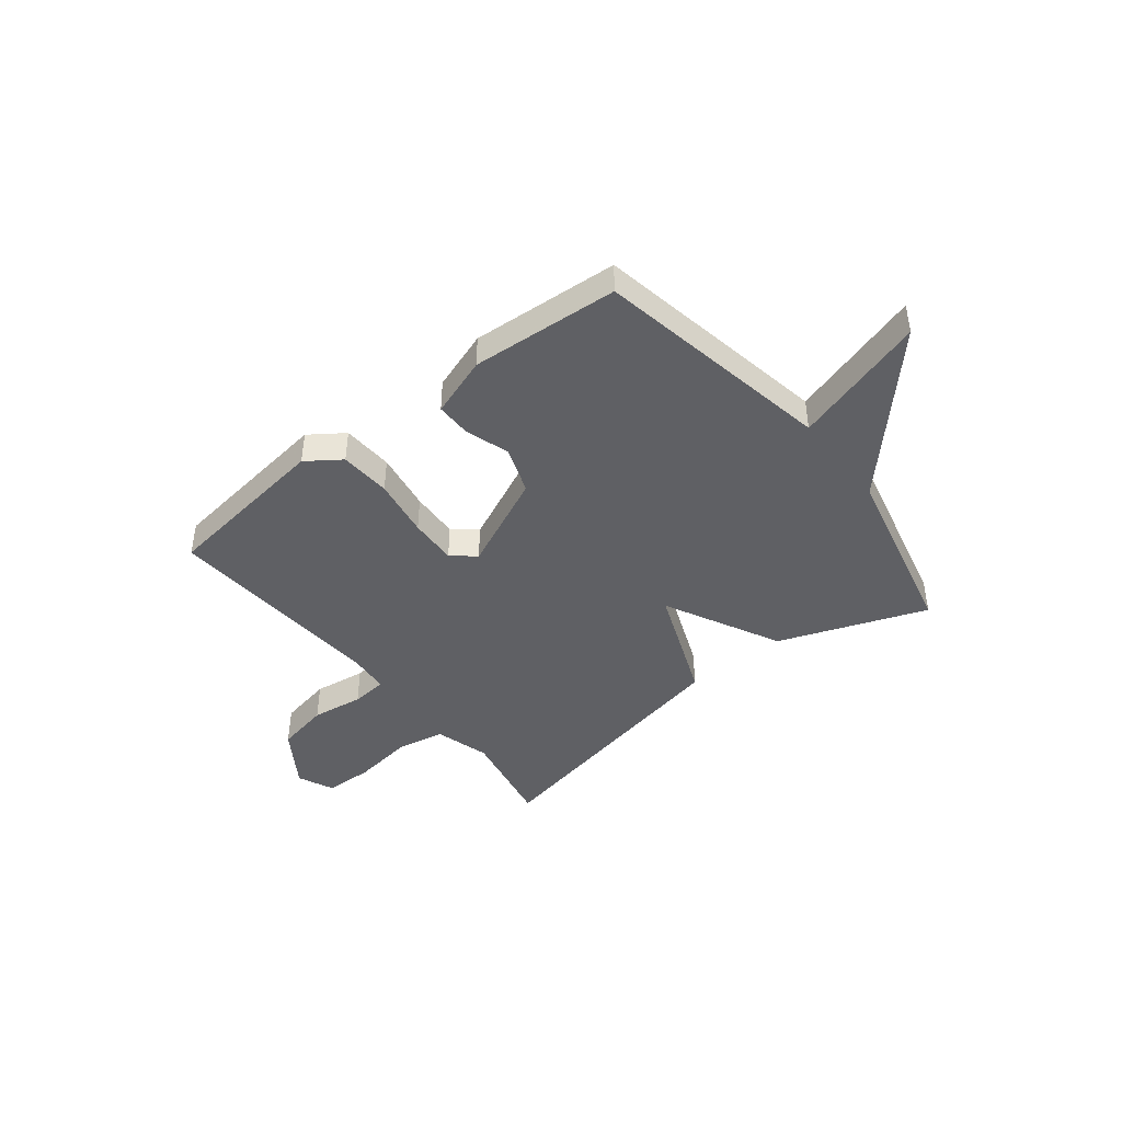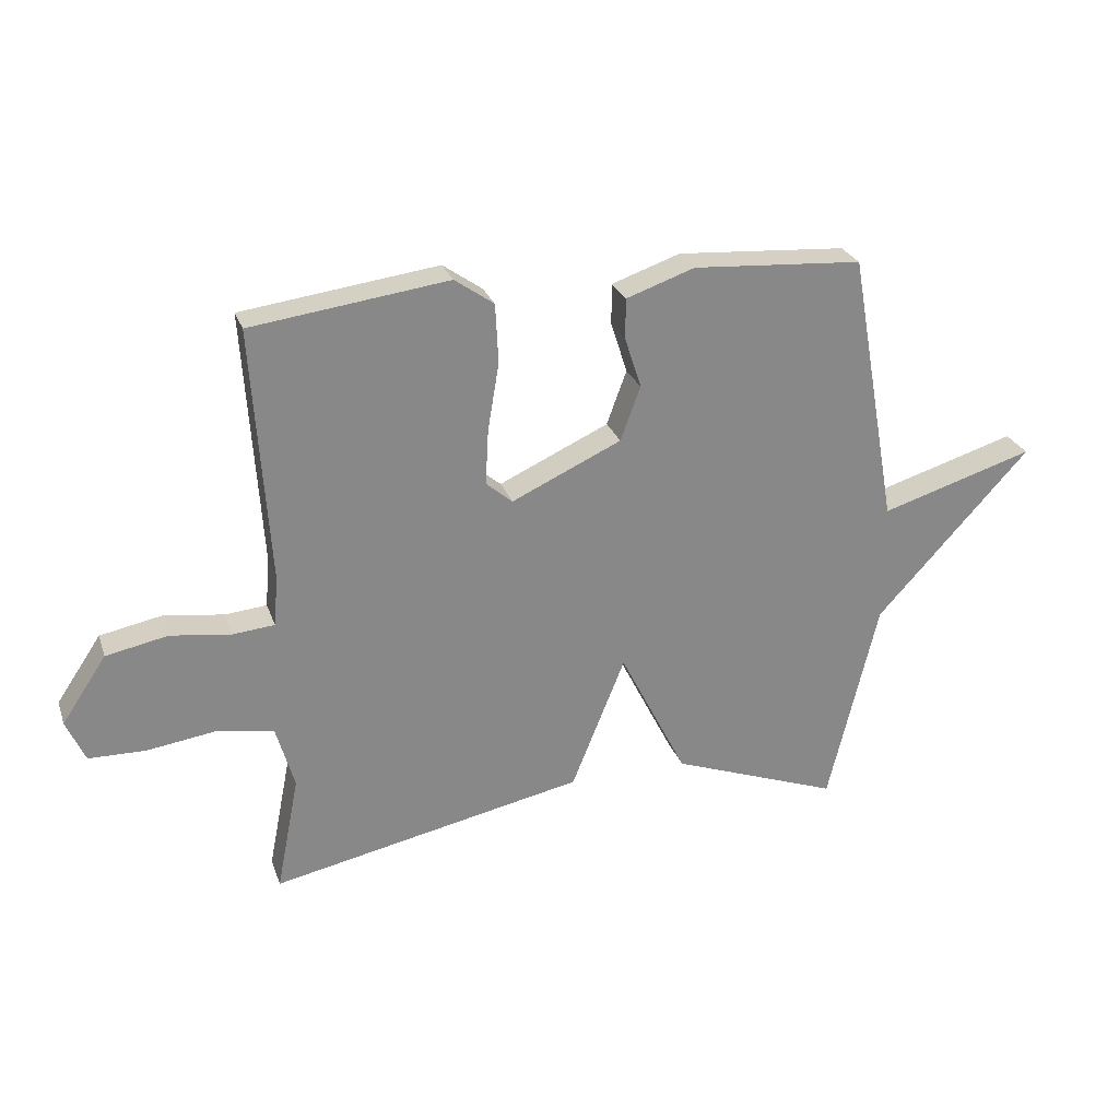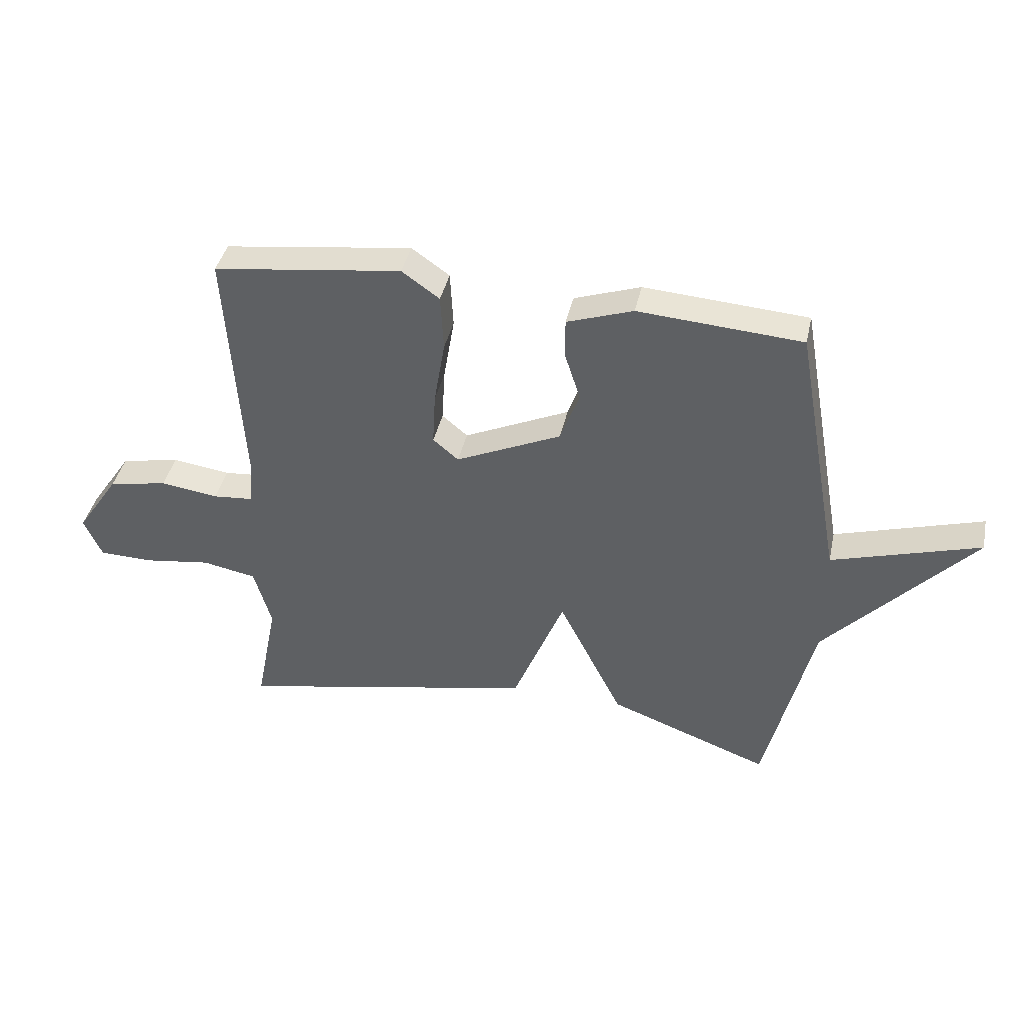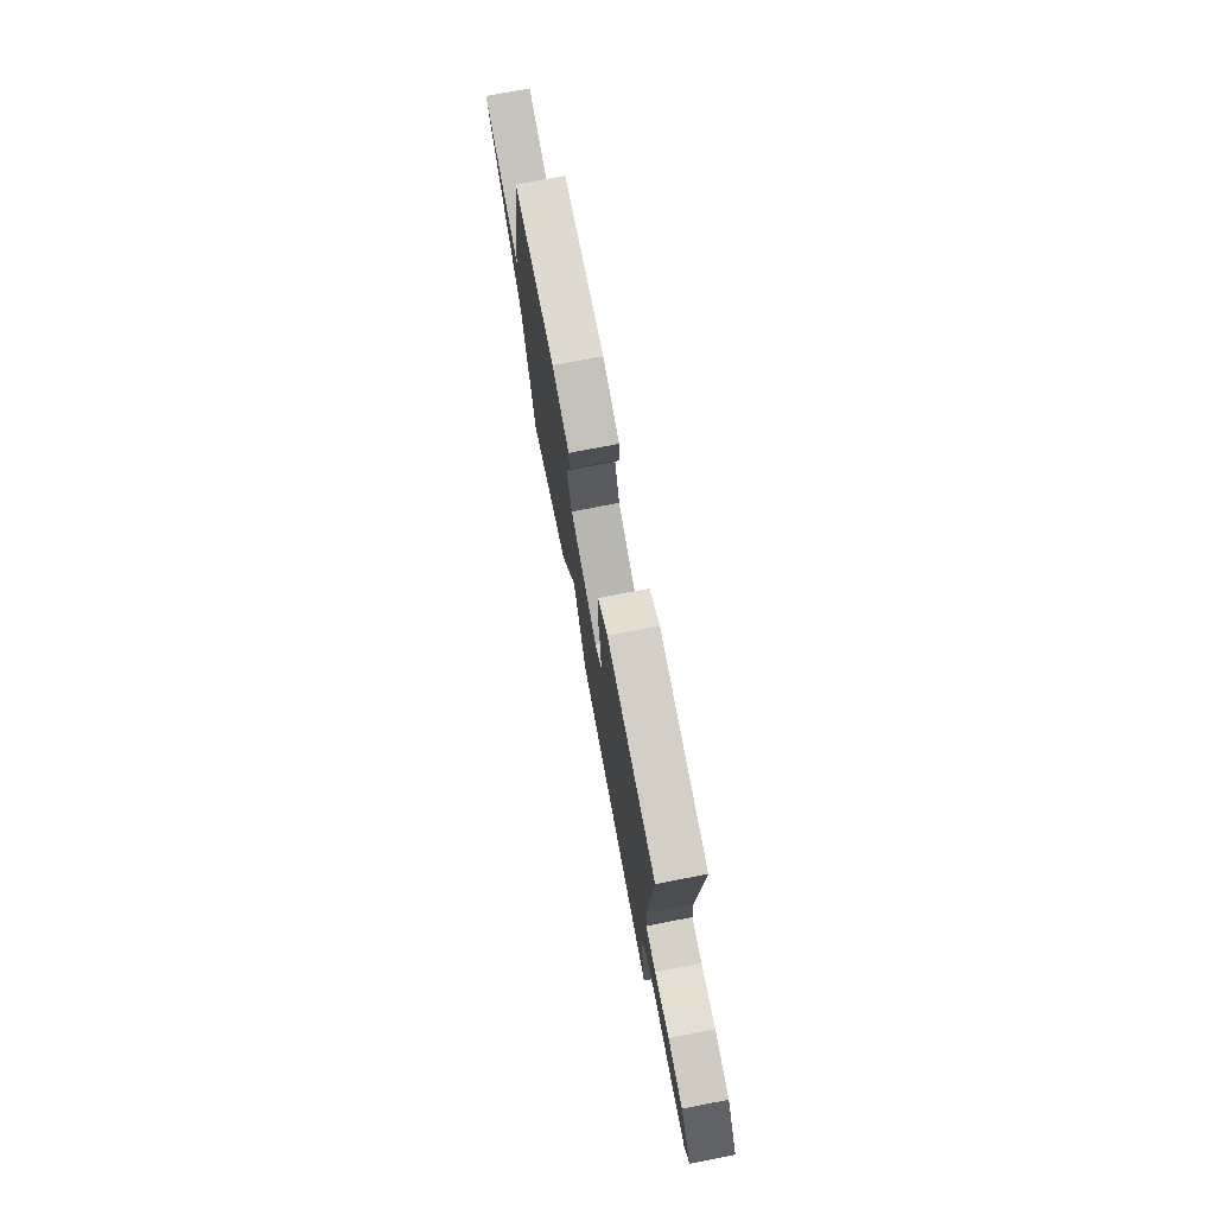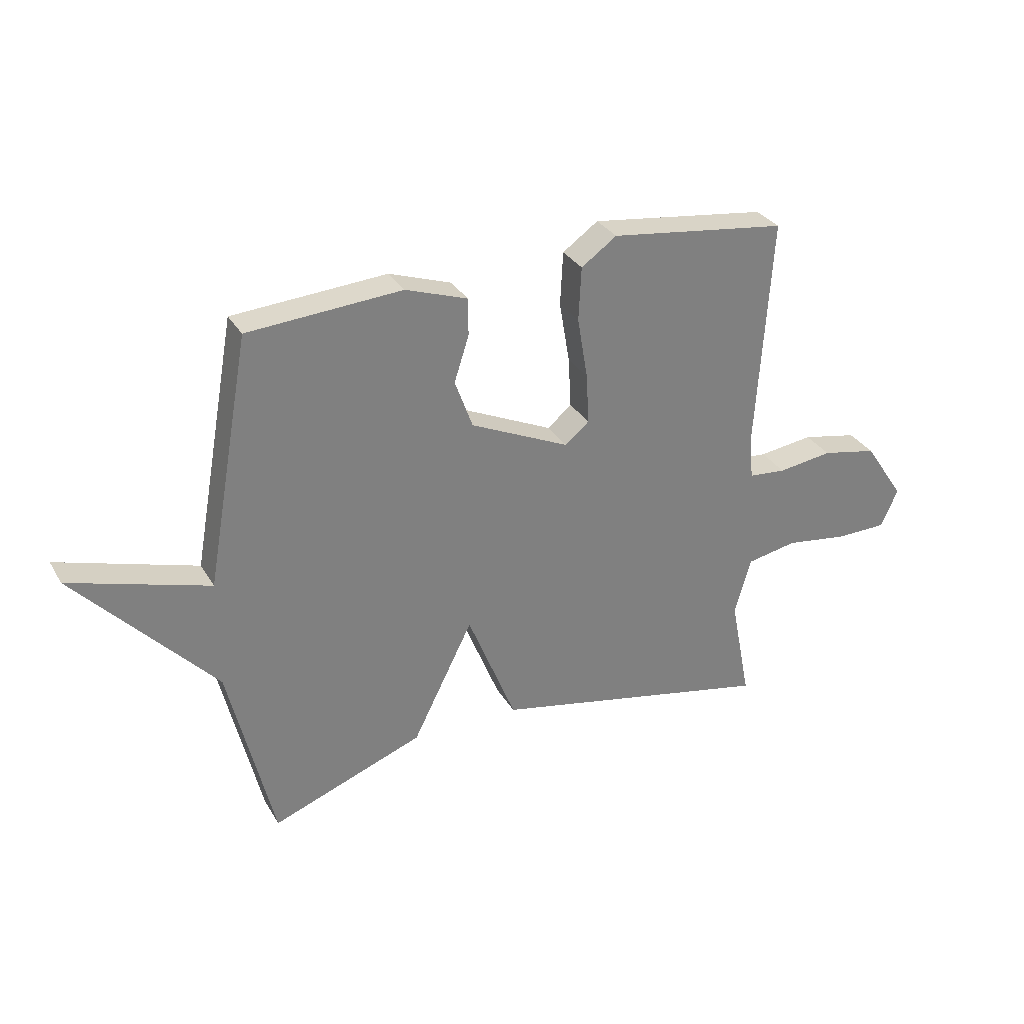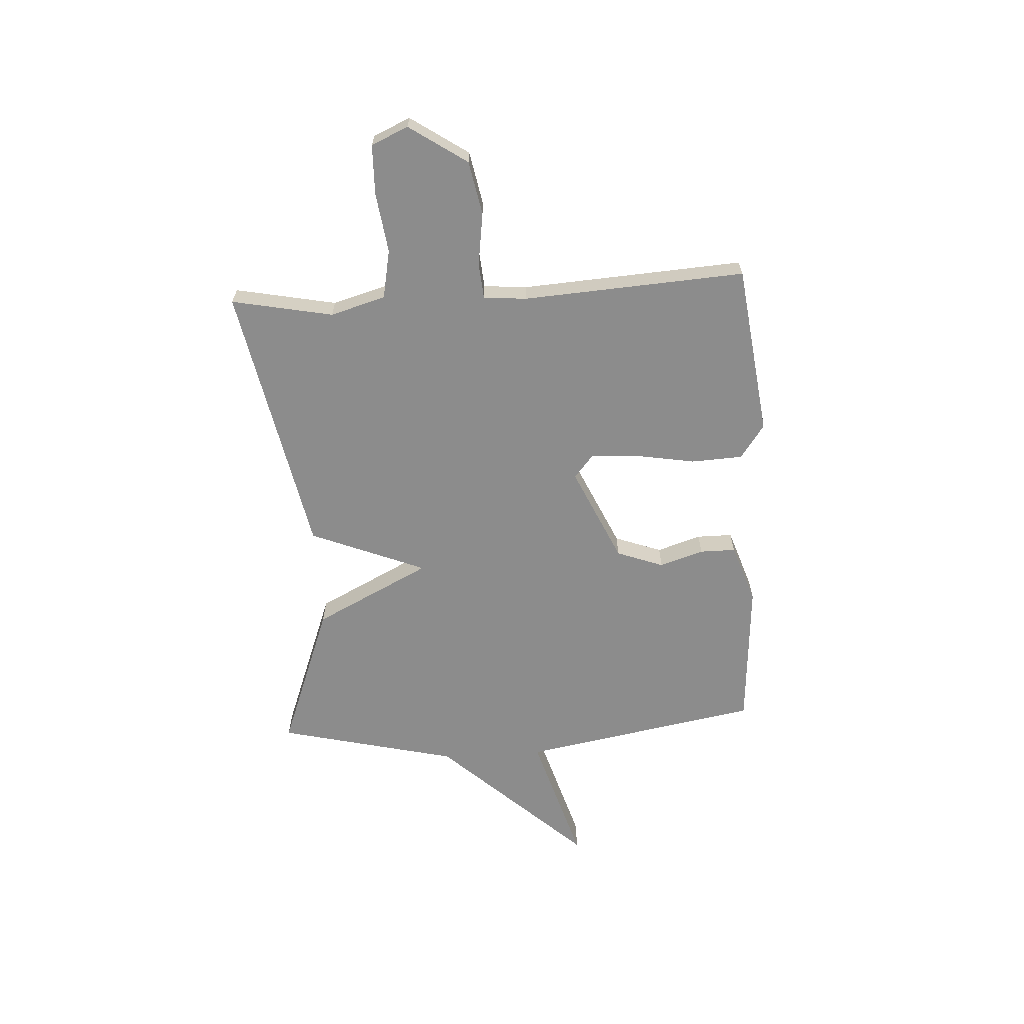
<metadata>
{"format":"obj","ext":"obj","renderer":"f3d","projection":"perspective","resolution":1024,"background":"white","views":[{"elev":-43.6,"azim":38.5,"up":"+Y"},{"elev":26.8,"azim":-17.3,"up":"+Z"},{"elev":40.6,"azim":12.2,"up":"+Z"},{"elev":74.4,"azim":-100.9,"up":"+Z"},{"elev":31.0,"azim":154.4,"up":"+Z"},{"elev":-64.2,"azim":-86.7,"up":"+Y"}]}
</metadata>
<code>
v 0.5 0.07 -0.5
v 0.22 0.07 -0.395
v 0.109 0.07 -0.174
v 0.02 0.07 -0.395
v -0.5 0.07 -0.5
v -0.462 0.07 -0.307
v -0.492 0.07 -0.202
v -0.585 0.07 -0.184
v -0.7 0.07 -0.2
v -0.794 0.07 -0.198
v -0.825 0.07 -0.128
v -0.751 0.07 -0.018
v -0.649 0.07 0.002
v -0.549 0.07 -0.012
v -0.48 0.07 -0.006
v -0.473 0.07 0.076
v -0.5 0.07 0.5
v -0.174 0.07 0.542
v -0.109 0.07 0.496
v -0.104 0.07 0.398
v -0.123 0.07 0.285
v -0.128 0.07 0.193
v -0.084 0.07 0.156
v 0.098 0.07 0.239
v 0.131 0.07 0.329
v 0.104 0.07 0.413
v 0.104 0.07 0.481
v 0.218 0.07 0.52
v 0.5 0.07 0.5
v 0.582 0.07 0.044
v 0.837 0.07 0.121
v 0.582 0.07 -0.156
v 0.5 0 -0.5
v 0.22 0 -0.395
v 0.109 0 -0.174
v 0.02 0 -0.395
v -0.5 0 -0.5
v -0.462 0 -0.307
v -0.492 0 -0.202
v -0.585 0 -0.184
v -0.7 0 -0.2
v -0.794 0 -0.198
v -0.825 0 -0.128
v -0.751 0 -0.018
v -0.649 0 0.002
v -0.549 0 -0.012
v -0.48 0 -0.006
v -0.473 0 0.076
v -0.5 0 0.5
v -0.174 0 0.542
v -0.109 0 0.496
v -0.104 0 0.398
v -0.123 0 0.285
v -0.128 0 0.193
v -0.084 0 0.156
v 0.098 0 0.239
v 0.131 0 0.329
v 0.104 0 0.413
v 0.104 0 0.481
v 0.218 0 0.52
v 0.5 0 0.5
v 0.582 0 0.044
v 0.837 0 0.121
v 0.582 0 -0.156
f 30 31 32
f 30 32 1
f 29 30 1
f 28 29 1
f 27 28 1
f 26 27 1
f 25 26 1
f 1 2 3
f 25 1 3
f 24 25 3
f 4 5 6
f 3 4 6
f 24 3 6
f 23 24 6
f 22 23 6 7
f 21 22 7 8
f 19 20 21
f 18 19 21
f 17 18 21
f 16 17 21
f 15 16 21
f 15 21 8 9
f 9 10 11
f 15 9 11
f 14 15 11
f 11 12 13 14
f 64 63 62
f 33 64 62
f 33 62 61
f 33 61 60
f 33 60 59
f 33 59 58
f 33 58 57
f 35 34 33
f 35 33 57
f 35 57 56
f 38 37 36
f 38 36 35
f 38 35 56
f 38 56 55
f 39 38 55 54
f 40 39 54 53
f 53 52 51
f 53 51 50
f 53 50 49
f 53 49 48
f 53 48 47
f 41 40 53 47
f 43 42 41
f 43 41 47
f 43 47 46
f 46 45 44 43
f 1 33 34 2
f 2 34 35 3
f 3 35 36 4
f 4 36 37 5
f 5 37 38 6
f 6 38 39 7
f 7 39 40 8
f 8 40 41 9
f 9 41 42 10
f 10 42 43 11
f 11 43 44 12
f 12 44 45 13
f 13 45 46 14
f 14 46 47 15
f 15 47 48 16
f 16 48 49 17
f 17 49 50 18
f 18 50 51 19
f 19 51 52 20
f 20 52 53 21
f 21 53 54 22
f 22 54 55 23
f 23 55 56 24
f 24 56 57 25
f 25 57 58 26
f 26 58 59 27
f 27 59 60 28
f 28 60 61 29
f 29 61 62 30
f 30 62 63 31
f 31 63 64 32
f 32 64 33 1

</code>
